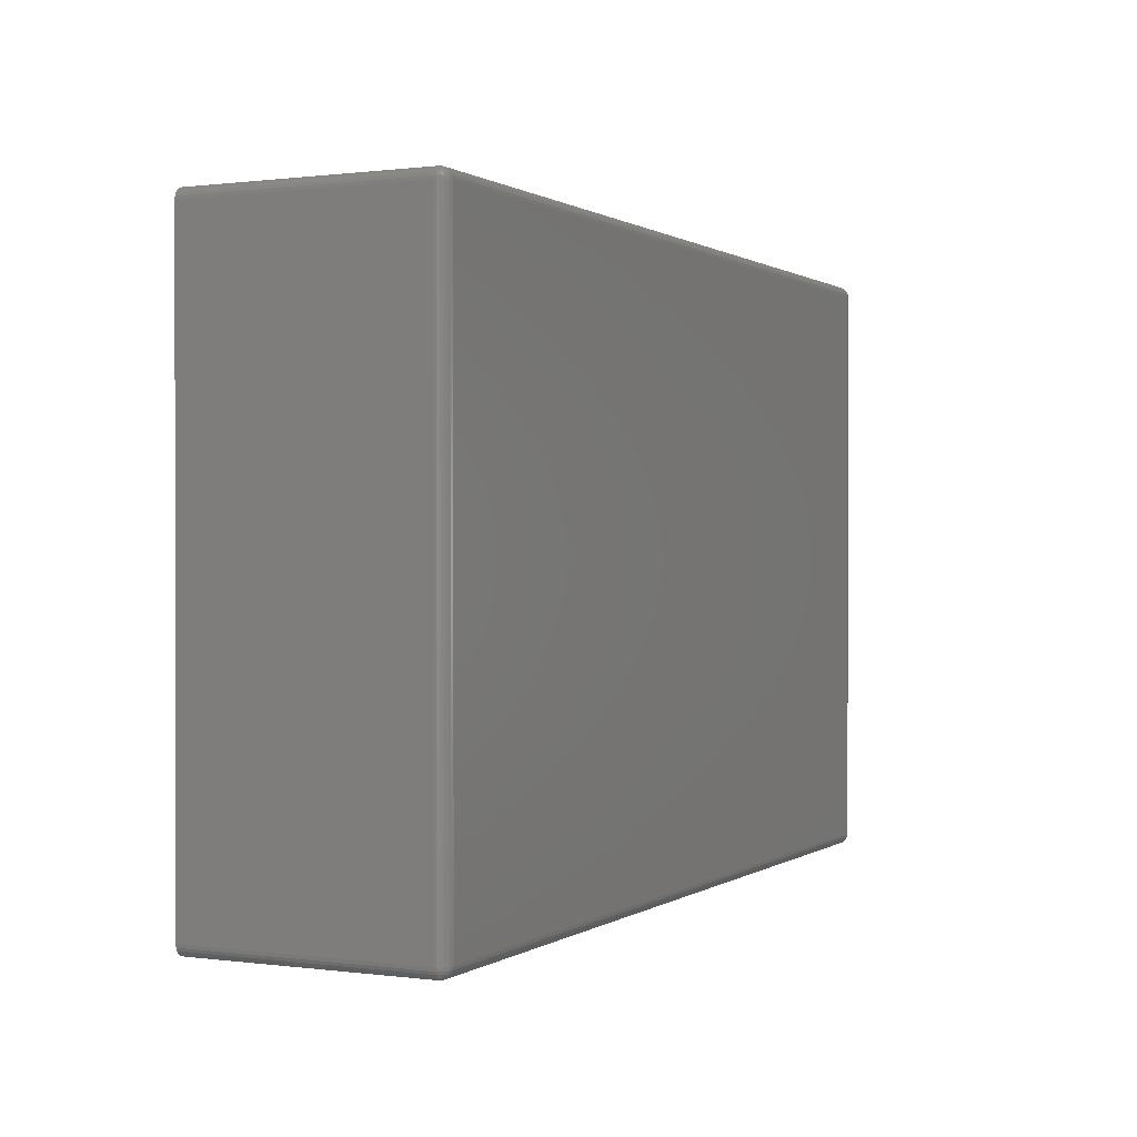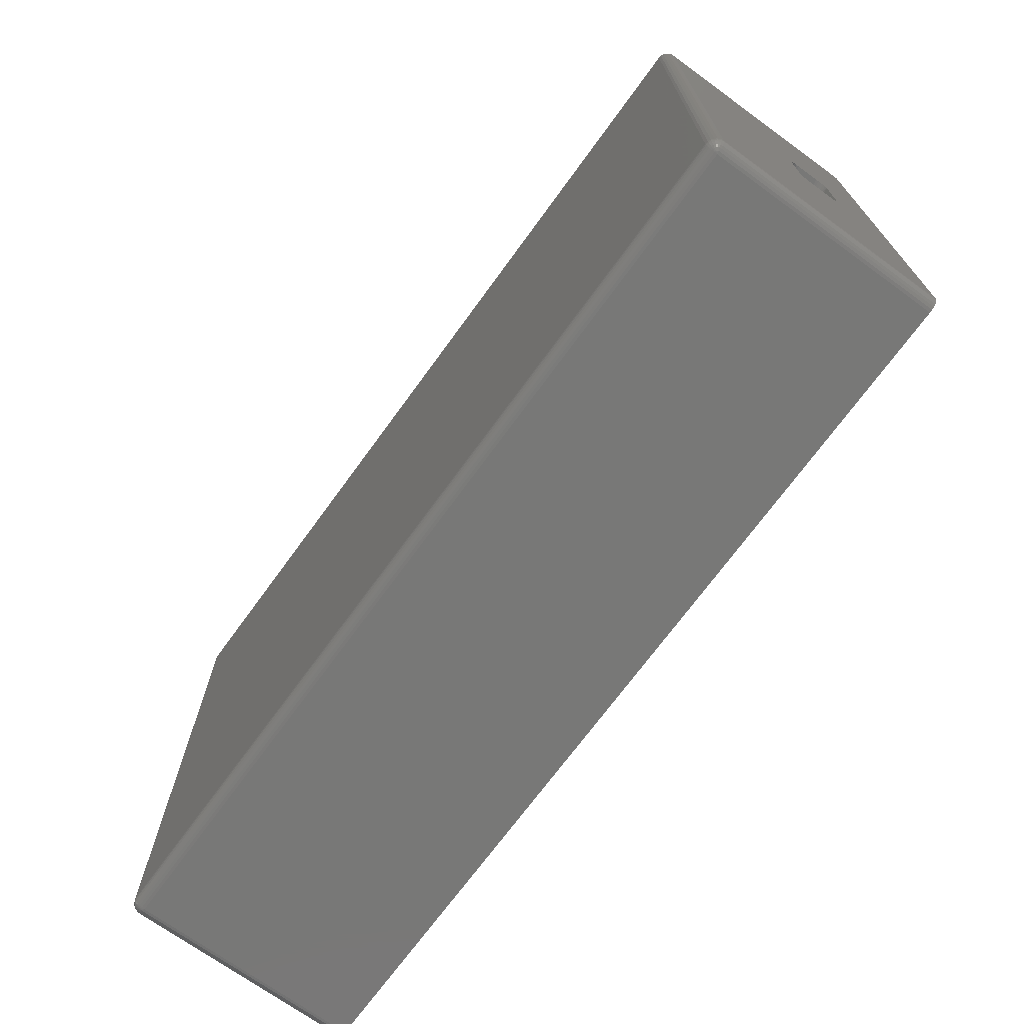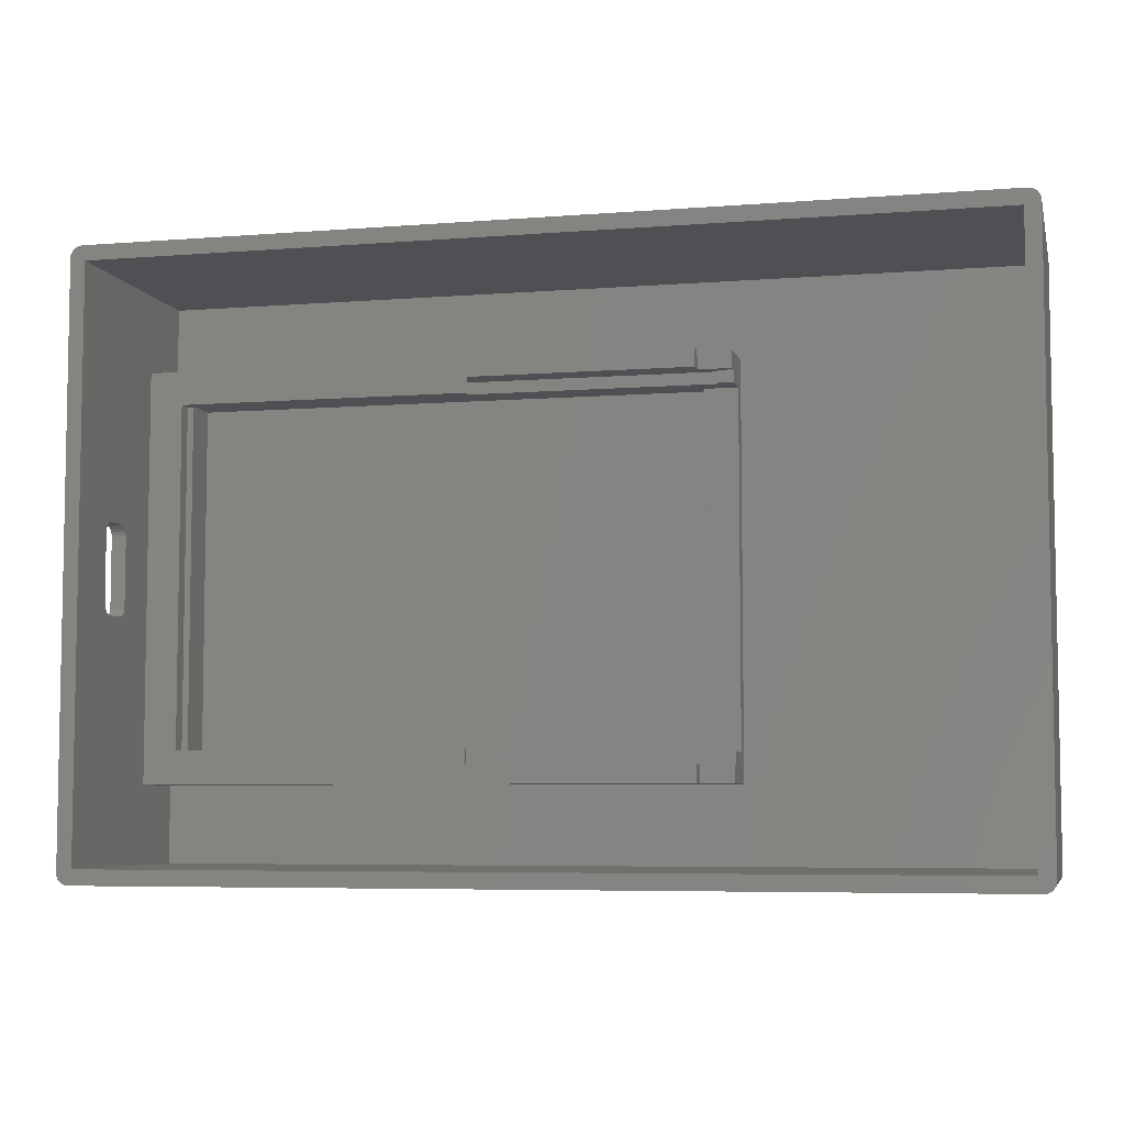
<metadata>
{"format":"stl","ext":"stl","renderer":"f3d","projection":"perspective","resolution":1024,"background":"white","views":[{"elev":0.5,"azim":116.0,"up":"+Y"},{"elev":-70.7,"azim":-126.0,"up":"+Y"},{"elev":-6.1,"azim":13.4,"up":"+Y"}]}
</metadata>
<code>
# stl→obj: 360 verts, 720 faces
v 80.5 63.5 8
v 78.5 63.5 7
v 80.5 63.5 4
v 78.5 63.5 8
v 76 63.5 4
v 6.5 63.5 2
v 76 63.5 2
v 6.5 63.5 7
v 119 79.56 0.5814
v 118.8 79.25 0.2452
v 118.8 79.56 0.4755
v 119.1 79.25 0.375
v 118.7 0.201 0.7756
v 118.5 0.05111 1.112
v 118.5 0.201 0.75
v 118.6 0.05111 1.125
v 118.9 1.5 0.05111
v 119.2 1.112 0.2452
v 118.9 1.112 0.1005
v 119.2 1.5 0.201
v 0.9697 0.201 0.9697
v 0.5814 0.4393 0.9697
v 0.75 0.4393 0.75
v 0.8505 0.201 1.125
v 0.75 79.8 32
v 1.112 79.95 1.5
v 0.75 79.8 1.5
v 1.112 79.95 32
v 119.4 79.56 0.9697
v 119.8 79.25 1.164
v 119.6 79.25 0.8505
v 119.5 79.56 1.225
v 119.5 78.89 0.4755
v 119.8 78.5 0.75
v 119.6 78.5 0.4393
v 119.8 78.89 0.7756
v 118.5 80 1.5
v 118.7 79.95 1.164
v 118.6 79.95 1.125
v 0.5814 79.56 0.9697
v 0.9697 79.8 0.9697
v 0.75 79.56 0.75
v 0.8505 79.8 1.125
v 119.3 79.56 0.75
v 119.4 79.25 0.5814
v 119.8 1.112 0.7756
v 119.8 0.75 1.164
v 119.6 0.75 0.8505
v 119.9 1.112 1.125
v 119.2 78.5 0.201
v 119.2 78.89 0.2452
v 119.9 1.5 1.112
v 119.8 1.5 0.75
v 119.9 78.5 1.112
v 1.164 0.05111 1.306
v 0.7756 0.201 1.306
v 1.125 0.05111 1.4
v 0.5814 79.25 0.5814
v 0.7756 78.89 0.2452
v 0.4755 78.89 0.4755
v 0.8505 79.25 0.375
v 119.4 0.4393 0.9697
v 119 0.201 0.9697
v 119.3 0.4393 0.75
v 119.1 0.201 1.125
v 0.375 0.75 0.8505
v 0.5814 0.75 0.5814
v 119.6 79.56 1.5
v 119.8 79.25 32
v 119.8 79.25 1.5
v 119.6 79.56 32
v 1.5 0 1.5
v 1.4 0.05111 1.125
v 1.5 0.05111 1.112
v 119.9 78.89 1.5
v 119.9 78.89 1.125
v 118.8 0.75 0.2452
v 119 0.4393 0.5814
v 118.8 0.4393 0.4755
v 119.1 0.75 0.375
v 119.4 0.75 0.5814
v 1.5 79.95 1.112
v 118.5 79.8 0.75
v 1.5 79.8 0.75
v 118.5 79.95 1.112
v 1.5 0.201 0.75
v 1.225 0.4393 0.4755
v 1.5 0.4393 0.4393
v 1.306 0.201 0.7756
v 118.5 79.25 0.201
v 118.5 79.56 0.4393
v 0.4755 79.56 1.225
v 0.375 79.25 0.8505
v 0.2452 79.25 1.164
v 119.2 0.201 1.306
v 118.8 0.05111 1.306
v 118.9 0.05111 1.4
v 0.05111 1.112 1.5
v 0.2452 0.75 1.164
v 0.201 0.75 1.5
v 0.1005 1.112 1.125
v 0.4393 79.56 1.5
v 0.7756 79.8 1.306
v 119.5 1.112 0.4755
v 118.9 78.5 0.05111
v 0.8505 0.75 0.375
v 0.9697 0.4393 0.5814
v 0.05111 1.112 32
v 0.201 0.75 32
v 1.5 80 1.5
v 1.125 79.95 1.4
v 119.6 1.5 0.4393
v 118.7 79.8 0.7756
v 118.9 79.8 0.8505
v 118.5 0.4393 0.4393
v 1.112 0.05111 1.5
v 0.201 1.5 0.75
v 0.4755 1.112 0.4755
v 0.2452 1.112 0.7756
v 0.4393 1.5 0.4393
v 1.225 79.95 1.225
v 1.164 79.95 1.306
v 118.5 1.112 0.05111
v 118.5 1.5 0
v 1.306 79.95 1.164
v 1.125 79.8 0.8505
v 118.5 0 1.5
v 119.3 79.8 1.5
v 119.2 79.8 32
v 1.125 1.112 0.1005
v 0.7756 1.112 0.2452
v 1.164 0.75 0.2452
v 0.75 0.201 32
v 0.4393 0.4393 1.5
v 0.75 0.201 1.5
v 0.4393 0.4393 32
v 118.8 79.95 1.306
v 118.8 79.95 1.225
v 0.4393 79.56 32
v 119.1 79.8 1.125
v 119.2 79.8 1.306
v 0.05111 78.89 1.5
v 0.05111 78.5 1.112
v 0 78.5 1.5
v 0.1005 78.89 1.125
v 80.5 12.5 9
v 76 14.9 9
v 76 12.5 9
v 80.5 14.9 9
v 118.9 78.89 0.1005
v 118.5 78.5 0
v 118.5 78.89 0.05111
v 118.5 0.75 0.201
v 1.112 1.5 0.05111
v 0.75 1.5 0.201
v 1.5 1.5 0
v 1.5 1.112 0.05111
v 1.5 0.75 0.201
v 0.05111 78.89 32
v 0 78.5 32
v 1.225 79.56 0.4755
v 1.5 79.25 0.201
v 1.164 79.25 0.2452
v 1.5 79.56 0.4393
v 118.9 0.05111 32
v 118.9 0.05111 1.5
v 118.5 0 32
v 1.125 0.201 0.8505
v 1.306 79.8 0.7756
v 119.3 0.201 1.5
v 0.2452 78.89 0.7756
v 0.4393 78.5 0.4393
v 0.201 78.5 0.75
v 119.8 0.75 1.5
v 119.9 1.112 1.5
v 1.4 79.95 1.125
v 120 1.5 32
v 119.9 1.112 32
v 120 1.5 1.5
v 120 78.5 32
v 120 78.5 1.5
v 119.9 78.89 32
v 118.8 0.05111 1.225
v 1.5 78.5 0
v 1.112 78.5 0.05111
v 119 79.8 0.9697
v 119.6 0.4393 1.5
v 119.5 0.4393 1.225
v 118.9 0.201 0.8505
v 118.7 0.05111 1.164
v 0.4755 0.4393 1.225
v 1.112 0.05111 32
v 1.5 0 32
v 0.9697 79.56 0.5814
v 119.8 0.75 32
v 119.6 0.4393 32
v 118.9 79.95 1.5
v 118.9 79.95 32
v 0.75 78.5 0.201
v 1.5 80 32
v 118.5 80 32
v 76 16.5 2
v 6.5 16.5 2
v 76 16.5 4
v 76 67.5 9
v 76 65.1 11
v 76 65.1 9
v 76 67.5 11
v 6.5 16.5 7
v 2 67.5 11
v 2 67.5 2
v 80.5 67.5 9
v 80.5 67.5 2
v 6.5 63 9
v 6.5 17 11
v 6.5 17 9
v 6.5 63 11
v 80.5 16.5 8
v 80.5 14.9 8.004
v 80.5 16.5 4
v 80.5 12.5 2
v 80.5 65.1 8
v 80.5 65.1 9
v 2 12.5 2
v 2 12.5 11
v 76 12.5 11
v 5 65.1 7
v 5 14.9 9
v 5 14.9 7
v 5 65.1 9
v 118 2 2
v 2 2 2
v 118 78 2
v 2 78 2
v 76 14.9 11
v 2 2 32
v 118 2 32
v 118 78 32
v 2 78 32
v 0.201 79.25 1.5
v 0.201 79.25 32
v 0.05111 1.5 1.112
v 45.41 65.1 9.586
v 45.22 63 9.413
v 45.22 65.1 9.413
v 45.41 63 9.586
v 1.5 78.89 0.05111
v 45.85 65.1 10.23
v 45.93 63 10.48
v 45.85 63 10.23
v 45.93 65.1 10.48
v 45.73 65.1 10
v 45.73 63 10
v 45.59 65.1 9.782
v 45.59 63 9.782
v 118.9 79.95 1.4
v 1.125 78.89 0.1005
v 45 65.1 9.268
v 44.77 63 9.152
v 44.77 65.1 9.152
v 45 63 9.268
v 45.73 17 10
v 45.85 14.9 10.23
v 45.73 14.9 10
v 45.85 17 10.23
v 44.52 17 9.068
v 44 14.9 9
v 44 17 9
v 44.52 14.9 9.068
v 119.2 0.201 32
v 46 63 11
v 46 65.1 11
v 45.59 17 9.782
v 45.59 14.9 9.782
v 45.93 14.9 10.48
v 45.93 17 10.48
v 2 34 18
v 2 35.5 18
v 2 44.5 18
v 2 46 18
v 2 46 19.5
v 2 46 22.5
v 2 46 24
v 2 34 24
v 2 34 19.5
v 2 34 22.5
v 2 35.5 24
v 2 44.5 24
v 45.41 17 9.586
v 45.22 14.9 9.413
v 45.22 17 9.413
v 45.41 14.9 9.586
v 44 65.1 9
v 44 63 9
v 44.77 17 9.152
v 44.77 14.9 9.152
v 45 14.9 9.268
v 45 17 9.268
v 78.5 65.1 8
v 44.52 65.1 9.068
v 78.5 65.1 7
v 46 14.9 11
v 46 17 11
v 0 1.5 32
v 0 1.5 1.5
v 44.52 63 9.068
v 1.306 0.05111 1.164
v 1.225 0.05111 1.225
v -8.812e-15 34.75 23.8
v -8.812e-15 35.11 23.95
v -8.812e-15 34.44 23.56
v -8.812e-15 34.2 23.25
v -8.812e-15 34.05 22.89
v -8.812e-15 34 22.5
v -8.812e-15 35.5 24
v -8.812e-15 44.5 24
v -8.812e-15 44.89 23.95
v -8.812e-15 45.25 23.8
v -8.812e-15 45.56 23.56
v -8.989e-15 45.8 23.25
v -8.989e-15 45.95 22.89
v -8.989e-15 46 22.5
v -9.341e-15 46 19.5
v -8.989e-15 35.11 18.05
v -8.812e-15 34.75 18.2
v -8.812e-15 34.44 18.44
v -8.812e-15 34.2 18.75
v -8.812e-15 34.05 19.11
v -8.812e-15 34 19.5
v -8.989e-15 35.5 18
v -9.517e-15 44.5 18
v -9.517e-15 44.89 18.05
v -9.517e-15 45.25 18.2
v -9.517e-15 45.56 18.44
v -9.341e-15 45.8 18.75
v -9.341e-15 45.95 19.11
v 2 45.25 23.8
v 2 44.89 23.95
v 2 34.2 18.75
v 2 34.05 19.11
v 78.5 14.9 7.002
v 78.5 14.9 8.002
v 2 45.56 23.56
v 2 45.8 23.25
v 2 45.95 22.89
v 2 45.25 18.2
v 2 45.56 18.44
v 2 34.75 23.8
v 2 34.44 23.56
v 2 35.11 23.95
v 2 44.89 18.05
v 2 45.8 18.75
v 2 35.11 18.05
v 2 34.44 18.44
v 2 34.75 18.2
v 2 34.05 22.89
v 2 34.2 23.25
v 2 45.95 19.11
v 78.5 16.5 7
v 78.5 16.5 8
f 1 2 3
f 2 1 4
f 5 6 7
f 6 5 8
f 8 5 3
f 8 3 2
f 9 10 11
f 10 9 12
f 13 14 15
f 14 13 16
f 17 18 19
f 18 17 20
f 21 22 23
f 22 21 24
f 25 26 27
f 26 25 28
f 29 30 31
f 30 29 32
f 33 34 35
f 34 33 36
f 37 38 39
f 40 41 42
f 41 40 43
f 44 12 9
f 12 44 45
f 46 47 48
f 47 46 49
f 33 50 51
f 50 33 35
f 34 52 53
f 52 34 54
f 55 56 24
f 56 55 57
f 58 59 60
f 59 58 61
f 62 63 64
f 63 62 65
f 66 23 22
f 23 66 67
f 68 69 70
f 69 68 71
f 72 73 74
f 32 70 30
f 70 32 68
f 30 75 76
f 75 30 70
f 53 49 46
f 49 53 52
f 77 78 79
f 78 77 80
f 31 76 36
f 76 31 30
f 80 64 78
f 64 80 81
f 82 83 84
f 83 82 85
f 86 87 88
f 87 86 89
f 11 90 91
f 90 11 10
f 92 93 94
f 93 92 40
f 95 96 65
f 96 95 97
f 98 99 100
f 99 98 101
f 102 103 92
f 103 102 27
f 18 81 80
f 81 18 104
f 50 17 105
f 17 50 20
f 106 23 67
f 23 106 107
f 108 100 109
f 100 108 98
f 110 111 26
f 112 46 104
f 46 112 53
f 113 9 11
f 9 113 114
f 79 15 115
f 15 79 13
f 72 116 57
f 117 118 119
f 118 117 120
f 43 121 41
f 121 43 122
f 17 123 124
f 123 17 19
f 41 125 126
f 125 41 121
f 36 54 34
f 54 36 76
f 44 31 45
f 31 44 29
f 127 74 14
f 74 127 72
f 128 71 68
f 71 128 129
f 74 89 86
f 89 74 73
f 130 106 131
f 106 130 132
f 133 134 135
f 134 133 136
f 45 51 12
f 51 45 33
f 109 134 136
f 134 109 100
f 37 137 138
f 14 86 15
f 86 14 74
f 139 27 102
f 27 139 25
f 140 32 29
f 32 140 141
f 142 143 144
f 143 142 145
f 146 147 148
f 147 146 149
f 150 151 152
f 151 150 105
f 77 115 153
f 115 77 79
f 154 131 155
f 131 154 130
f 156 130 154
f 130 156 157
f 131 67 118
f 67 131 106
f 19 80 77
f 80 19 18
f 153 88 158
f 88 153 115
f 159 144 160
f 144 159 142
f 12 150 10
f 150 12 51
f 161 162 163
f 162 161 164
f 165 127 166
f 127 165 167
f 89 107 87
f 107 89 168
f 161 84 164
f 84 161 169
f 170 97 95
f 97 170 166
f 35 20 50
f 20 35 112
f 171 172 173
f 172 171 60
f 49 174 47
f 174 49 175
f 126 176 169
f 176 126 125
f 175 177 178
f 177 175 179
f 75 180 181
f 180 75 182
f 65 183 63
f 183 65 96
f 184 154 185
f 154 184 156
f 138 140 186
f 140 138 137
f 47 187 188
f 187 47 174
f 189 16 13
f 16 189 190
f 56 134 191
f 134 56 135
f 110 85 82
f 85 110 37
f 110 176 125
f 72 192 116
f 192 72 193
f 83 11 91
f 11 83 113
f 42 61 58
f 61 42 194
f 123 158 157
f 158 123 153
f 187 195 196
f 195 187 174
f 81 62 64
f 62 81 48
f 127 183 96
f 197 129 128
f 129 197 198
f 85 113 83
f 113 85 39
f 15 88 115
f 88 15 86
f 185 155 199
f 155 185 154
f 167 72 127
f 72 167 193
f 200 37 110
f 37 200 201
f 179 180 177
f 180 179 181
f 202 6 203
f 6 202 7
f 5 202 204
f 202 5 7
f 145 173 143
f 173 145 171
f 205 206 207
f 206 205 208
f 6 209 203
f 209 6 8
f 210 205 211
f 205 210 208
f 211 212 213
f 212 211 205
f 214 215 216
f 215 214 217
f 218 219 220
f 221 220 146
f 220 221 213
f 146 220 219
f 220 213 3
f 3 213 1
f 1 213 222
f 222 213 223
f 223 213 212
f 149 146 219
f 146 224 221
f 224 146 148
f 224 148 225
f 225 148 226
f 227 228 229
f 228 227 230
f 231 224 232
f 224 231 221
f 221 231 213
f 211 233 234
f 233 211 213
f 233 213 231
f 147 226 148
f 226 147 235
f 188 65 62
f 65 188 95
f 236 231 232
f 231 236 237
f 238 231 237
f 231 238 233
f 238 234 233
f 234 238 239
f 139 240 241
f 240 139 102
f 52 175 49
f 175 52 179
f 143 117 242
f 117 143 173
f 243 244 245
f 244 243 246
f 132 107 106
f 107 132 87
f 90 247 162
f 247 90 152
f 248 249 250
f 249 248 251
f 252 250 253
f 250 252 248
f 254 253 255
f 253 254 252
f 37 197 256
f 70 182 75
f 182 70 69
f 257 184 185
f 184 257 247
f 174 178 195
f 178 174 175
f 110 122 111
f 37 138 38
f 241 142 159
f 142 241 240
f 168 23 107
f 23 168 21
f 59 185 199
f 185 59 257
f 258 259 260
f 259 258 261
f 262 263 264
f 263 262 265
f 245 261 258
f 261 245 244
f 266 267 268
f 267 266 269
f 104 48 81
f 48 104 46
f 270 166 170
f 166 270 165
f 251 271 249
f 271 251 272
f 273 264 274
f 264 273 262
f 265 275 263
f 275 265 276
f 210 277 225
f 277 210 278
f 278 210 279
f 279 210 280
f 280 210 281
f 281 210 282
f 282 210 283
f 234 210 211
f 224 236 232
f 236 224 225
f 236 225 284
f 236 284 239
f 284 225 277
f 284 277 285
f 284 285 286
f 239 284 287
f 239 287 288
f 239 288 283
f 239 283 210
f 239 210 234
f 196 170 187
f 170 196 270
f 289 290 291
f 290 289 292
f 289 274 292
f 274 289 273
f 230 214 228
f 214 230 293
f 214 293 294
f 228 216 267
f 216 228 214
f 267 216 268
f 295 269 266
f 269 295 296
f 291 297 298
f 297 291 290
f 223 299 222
f 299 223 207
f 206 293 207
f 293 206 300
f 300 206 260
f 260 206 258
f 258 206 245
f 245 206 243
f 243 206 254
f 254 206 252
f 252 206 248
f 248 206 251
f 251 206 272
f 299 227 301
f 227 299 230
f 230 299 293
f 293 299 207
f 276 302 275
f 302 276 303
f 215 268 216
f 268 215 266
f 266 215 295
f 295 215 298
f 298 215 291
f 291 215 289
f 289 215 273
f 273 215 262
f 262 215 265
f 265 215 276
f 276 215 303
f 243 255 246
f 255 243 254
f 298 296 295
f 296 298 297
f 105 124 151
f 124 105 17
f 304 98 108
f 98 304 305
f 256 128 141
f 128 256 197
f 300 294 293
f 294 300 306
f 260 306 300
f 306 260 259
f 240 145 142
f 145 240 94
f 306 214 294
f 214 306 217
f 217 306 259
f 217 259 261
f 217 261 244
f 217 244 246
f 217 246 255
f 217 255 253
f 217 253 250
f 217 250 249
f 217 249 271
f 72 307 73
f 101 66 99
f 66 101 119
f 220 5 204
f 5 220 3
f 102 94 240
f 94 102 92
f 94 171 145
f 171 94 93
f 173 120 117
f 120 173 172
f 72 55 308
f 61 257 59
f 257 61 163
f 157 132 130
f 132 157 158
f 37 198 197
f 198 37 201
f 76 181 54
f 181 76 75
f 124 157 156
f 157 124 123
f 167 236 193
f 236 167 237
f 237 167 238
f 108 160 304
f 160 108 159
f 159 108 109
f 159 109 241
f 241 109 139
f 139 109 136
f 139 136 25
f 25 136 133
f 25 133 28
f 28 133 192
f 28 192 200
f 200 192 193
f 200 193 239
f 200 239 201
f 239 193 236
f 201 239 238
f 201 238 167
f 201 167 165
f 201 165 198
f 198 165 270
f 198 270 129
f 129 270 196
f 129 196 71
f 71 196 195
f 71 195 69
f 69 195 178
f 69 178 182
f 182 178 177
f 182 177 180
f 92 43 40
f 43 92 103
f 163 247 257
f 247 163 162
f 93 60 171
f 60 93 58
f 24 191 22
f 191 24 56
f 127 96 97
f 100 191 134
f 191 100 99
f 242 119 101
f 119 242 117
f 73 168 89
f 168 73 307
f 144 242 305
f 242 144 143
f 119 67 66
f 67 119 118
f 194 169 161
f 169 194 126
f 51 105 150
f 105 51 50
f 151 156 184
f 156 151 124
f 308 24 21
f 24 308 55
f 141 68 32
f 68 141 128
f 37 256 137
f 20 104 18
f 104 20 112
f 158 87 132
f 87 158 88
f 60 199 172
f 199 60 59
f 305 101 98
f 101 305 242
f 194 163 61
f 163 194 161
f 78 13 79
f 13 78 189
f 37 39 85
f 127 16 190
f 114 44 9
f 44 114 186
f 110 82 176
f 137 141 140
f 141 137 256
f 103 122 43
f 122 103 111
f 199 120 172
f 120 199 155
f 42 126 194
f 126 42 41
f 57 135 56
f 135 57 116
f 152 184 247
f 184 152 151
f 169 82 84
f 82 169 176
f 35 53 112
f 53 35 34
f 72 308 307
f 127 190 183
f 91 162 164
f 162 91 90
f 110 121 122
f 155 118 120
f 118 155 131
f 64 189 78
f 189 64 63
f 10 152 90
f 152 10 150
f 28 110 26
f 110 28 200
f 38 186 114
f 186 38 138
f 27 111 103
f 111 27 26
f 19 153 123
f 153 19 77
f 127 14 16
f 307 21 168
f 21 307 308
f 48 188 62
f 188 48 47
f 187 95 188
f 95 187 170
f 99 22 191
f 22 99 66
f 45 36 33
f 36 45 31
f 40 58 93
f 58 40 42
f 127 97 166
f 110 125 121
f 304 309 305
f 309 304 310
f 310 304 160
f 305 309 311
f 305 311 312
f 305 312 313
f 305 313 314
f 310 160 315
f 315 160 316
f 316 160 317
f 317 160 318
f 318 160 319
f 319 160 320
f 320 160 321
f 321 160 322
f 322 160 323
f 305 324 144
f 324 305 325
f 325 305 326
f 326 305 327
f 327 305 328
f 328 305 329
f 329 305 314
f 144 324 330
f 144 330 331
f 144 331 332
f 144 332 333
f 144 333 334
f 144 334 335
f 144 335 336
f 144 336 323
f 144 323 160
f 223 205 207
f 205 223 212
f 72 57 55
f 39 114 113
f 114 39 38
f 225 215 210
f 215 225 226
f 210 215 217
f 215 226 302
f 302 226 235
f 303 215 302
f 217 208 210
f 208 217 272
f 272 217 271
f 208 272 206
f 186 29 44
f 29 186 140
f 116 133 135
f 133 116 192
f 54 179 52
f 179 54 181
f 84 91 164
f 91 84 83
f 63 190 189
f 190 63 183
f 337 317 318
f 317 337 338
f 288 315 316
f 315 288 287
f 328 339 327
f 339 328 340
f 228 341 229
f 341 228 342
f 342 228 219
f 219 228 147
f 147 228 267
f 147 267 235
f 235 267 269
f 235 269 296
f 235 296 297
f 235 297 290
f 235 290 292
f 235 292 274
f 235 274 264
f 235 264 263
f 235 263 275
f 235 275 302
f 149 219 147
f 338 283 288
f 283 338 337
f 283 337 343
f 283 343 344
f 283 344 345
f 283 345 282
f 344 321 345
f 321 344 320
f 346 334 333
f 334 346 347
f 343 318 319
f 318 343 337
f 348 311 309
f 311 348 349
f 314 285 329
f 285 314 286
f 350 309 310
f 309 350 348
f 351 333 332
f 333 351 346
f 352 334 347
f 334 352 335
f 353 330 324
f 330 353 278
f 345 322 282
f 322 345 321
f 277 340 285
f 340 277 339
f 339 277 354
f 354 277 355
f 355 277 353
f 353 277 278
f 356 284 286
f 284 356 357
f 284 357 349
f 284 349 348
f 284 348 350
f 284 350 287
f 354 325 326
f 325 354 355
f 311 357 312
f 357 311 349
f 282 323 281
f 323 282 322
f 330 279 331
f 279 330 278
f 338 316 317
f 316 338 288
f 343 320 344
f 320 343 319
f 329 340 328
f 340 329 285
f 287 310 315
f 310 287 350
f 358 335 352
f 335 358 336
f 325 353 324
f 353 325 355
f 280 351 279
f 351 280 346
f 346 280 347
f 347 280 352
f 352 280 358
f 358 280 281
f 312 356 313
f 356 312 357
f 327 354 326
f 354 327 339
f 313 286 314
f 286 313 356
f 281 336 358
f 336 281 323
f 279 332 331
f 332 279 351
f 342 359 341
f 359 342 360
f 1 299 4
f 299 1 222
f 219 360 342
f 360 219 218
f 209 202 203
f 202 209 204
f 204 209 220
f 220 209 359
f 220 359 218
f 218 359 360
f 299 2 4
f 2 299 301
f 229 209 227
f 209 229 341
f 209 341 359
f 227 8 301
f 8 227 209
f 301 8 2

</code>
